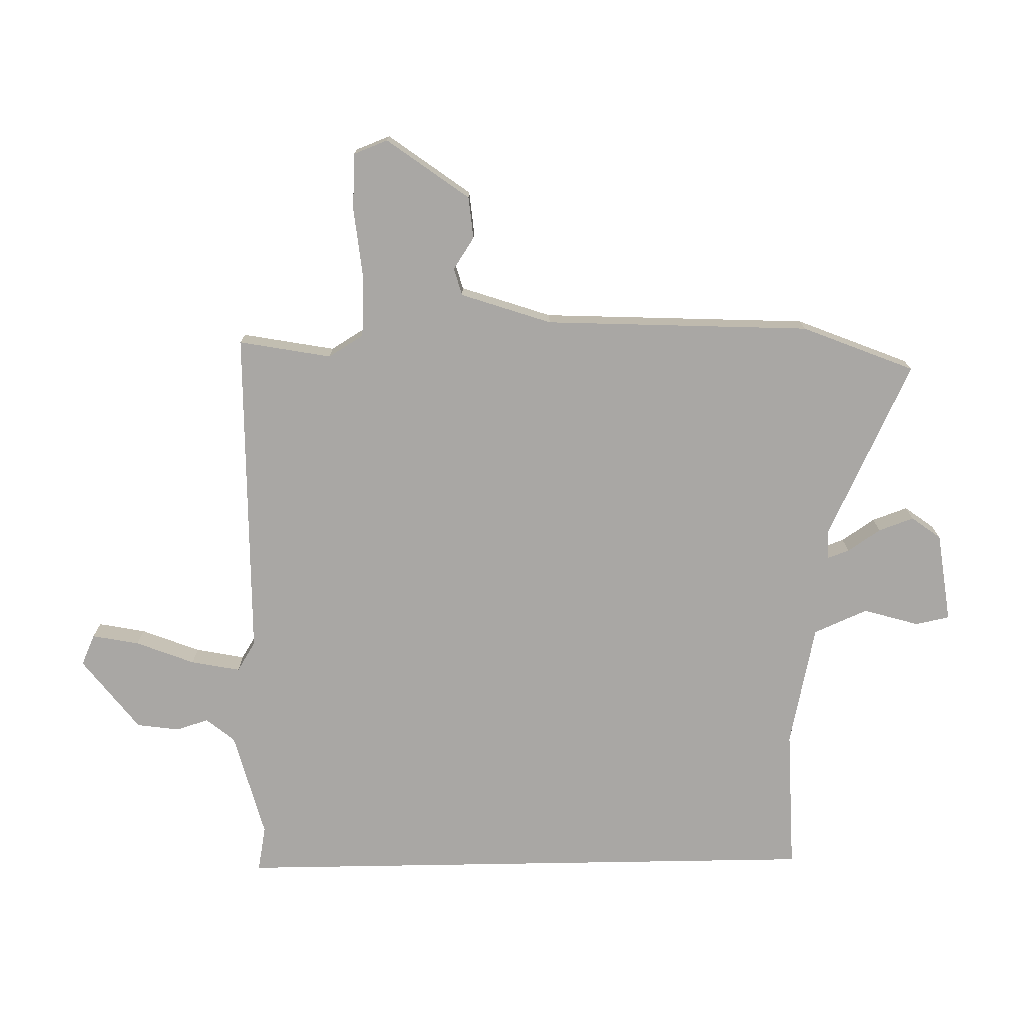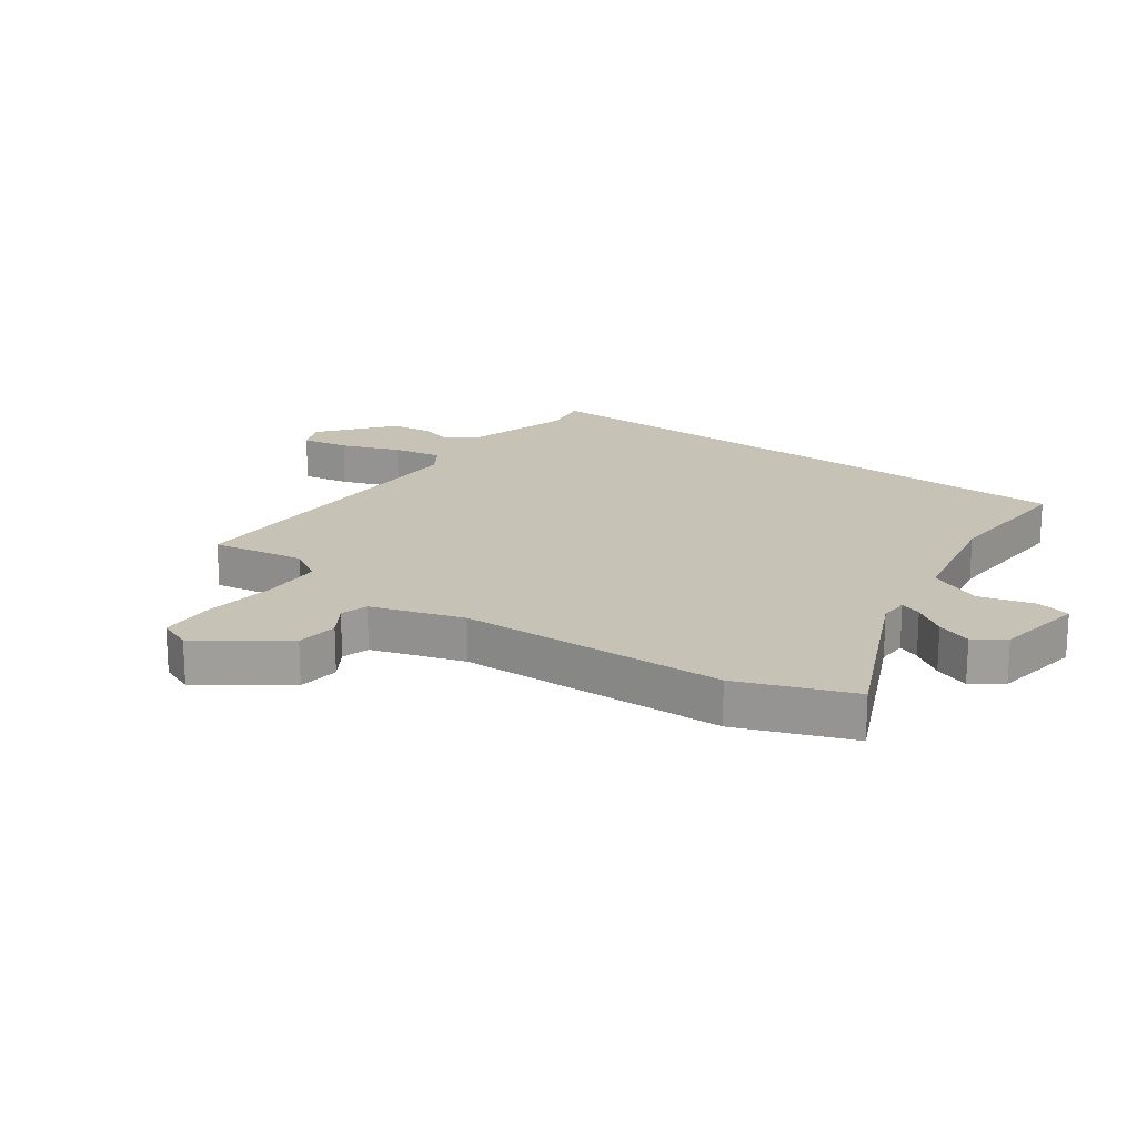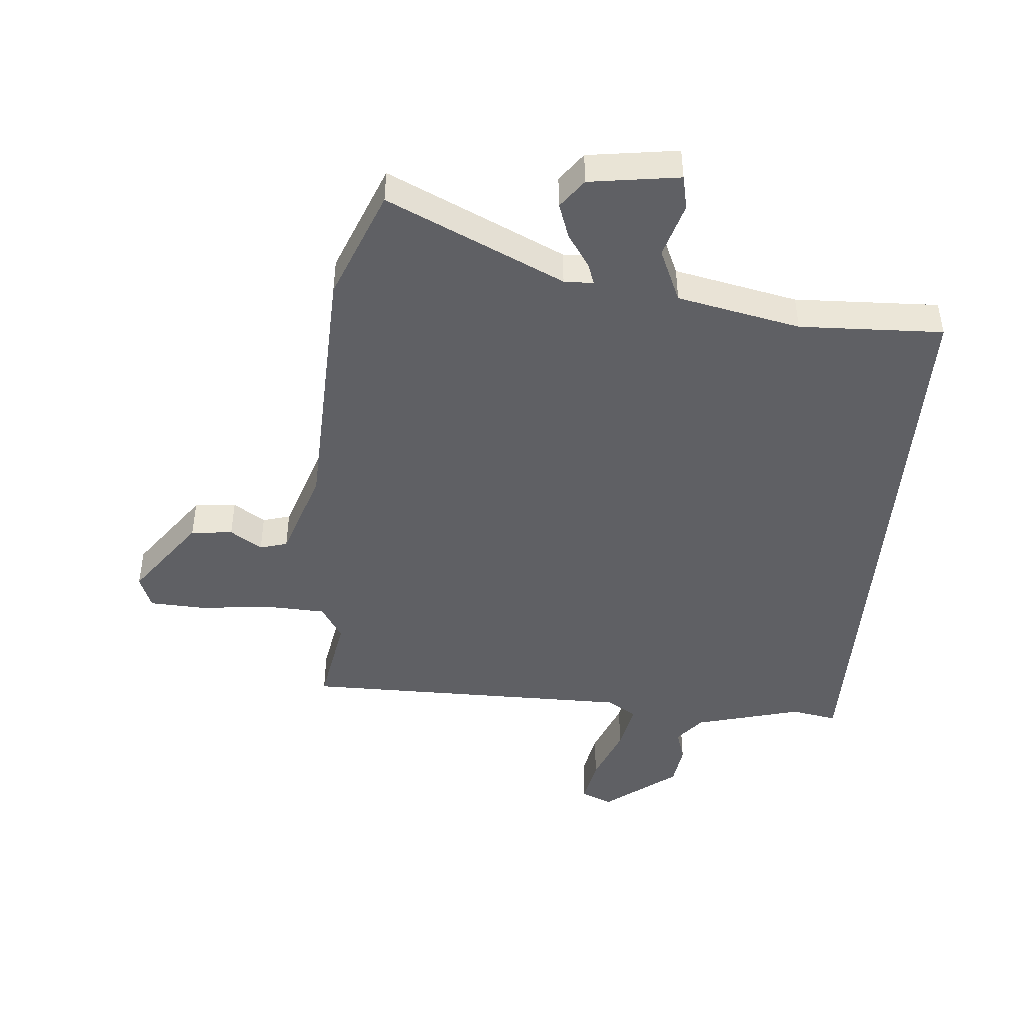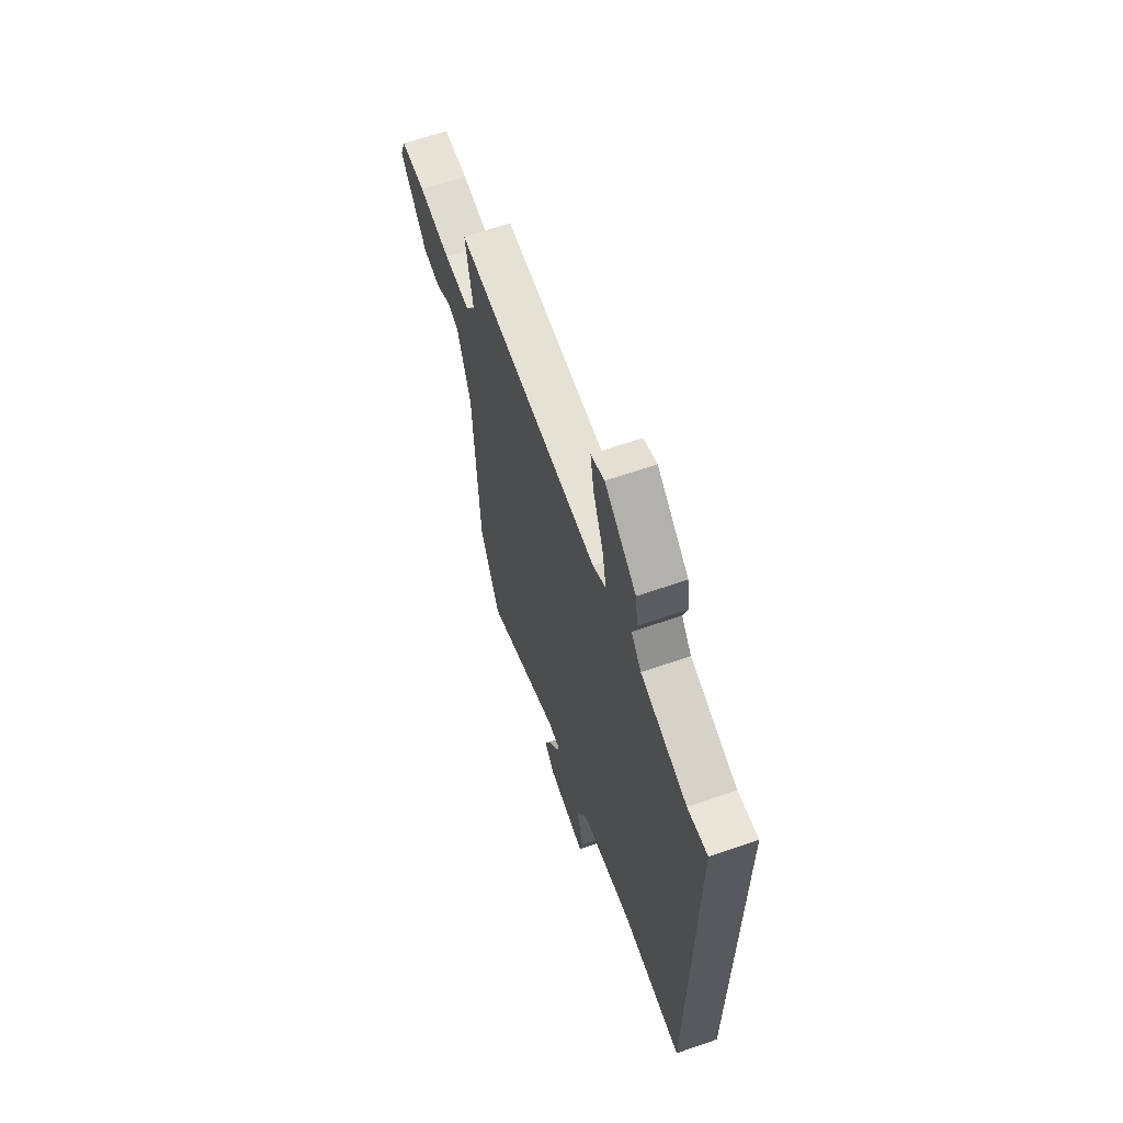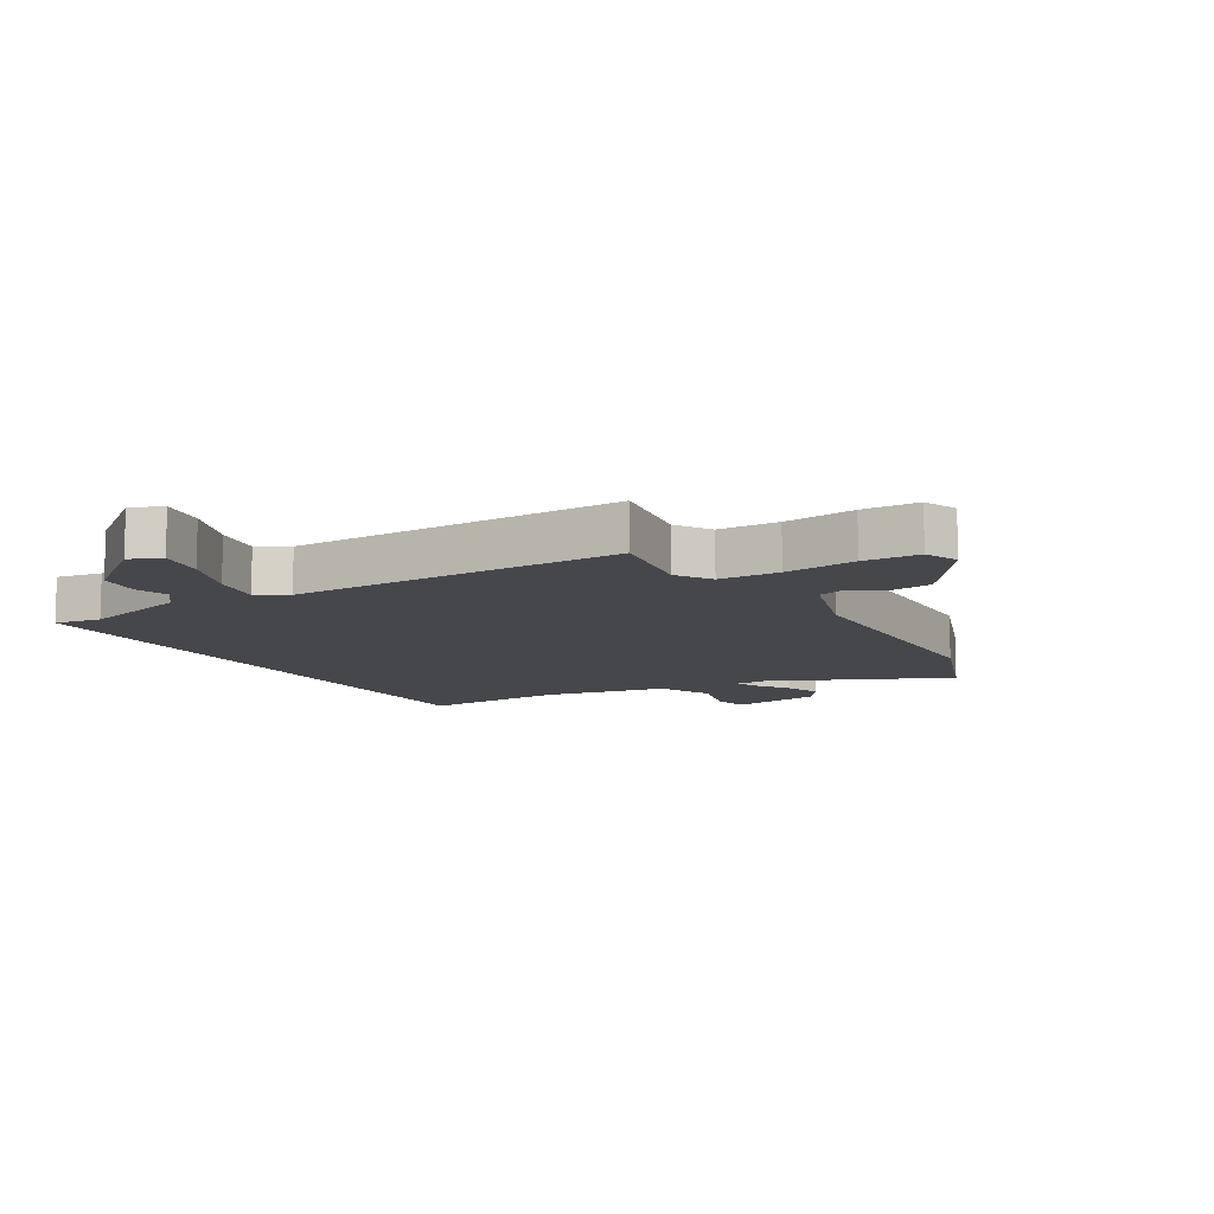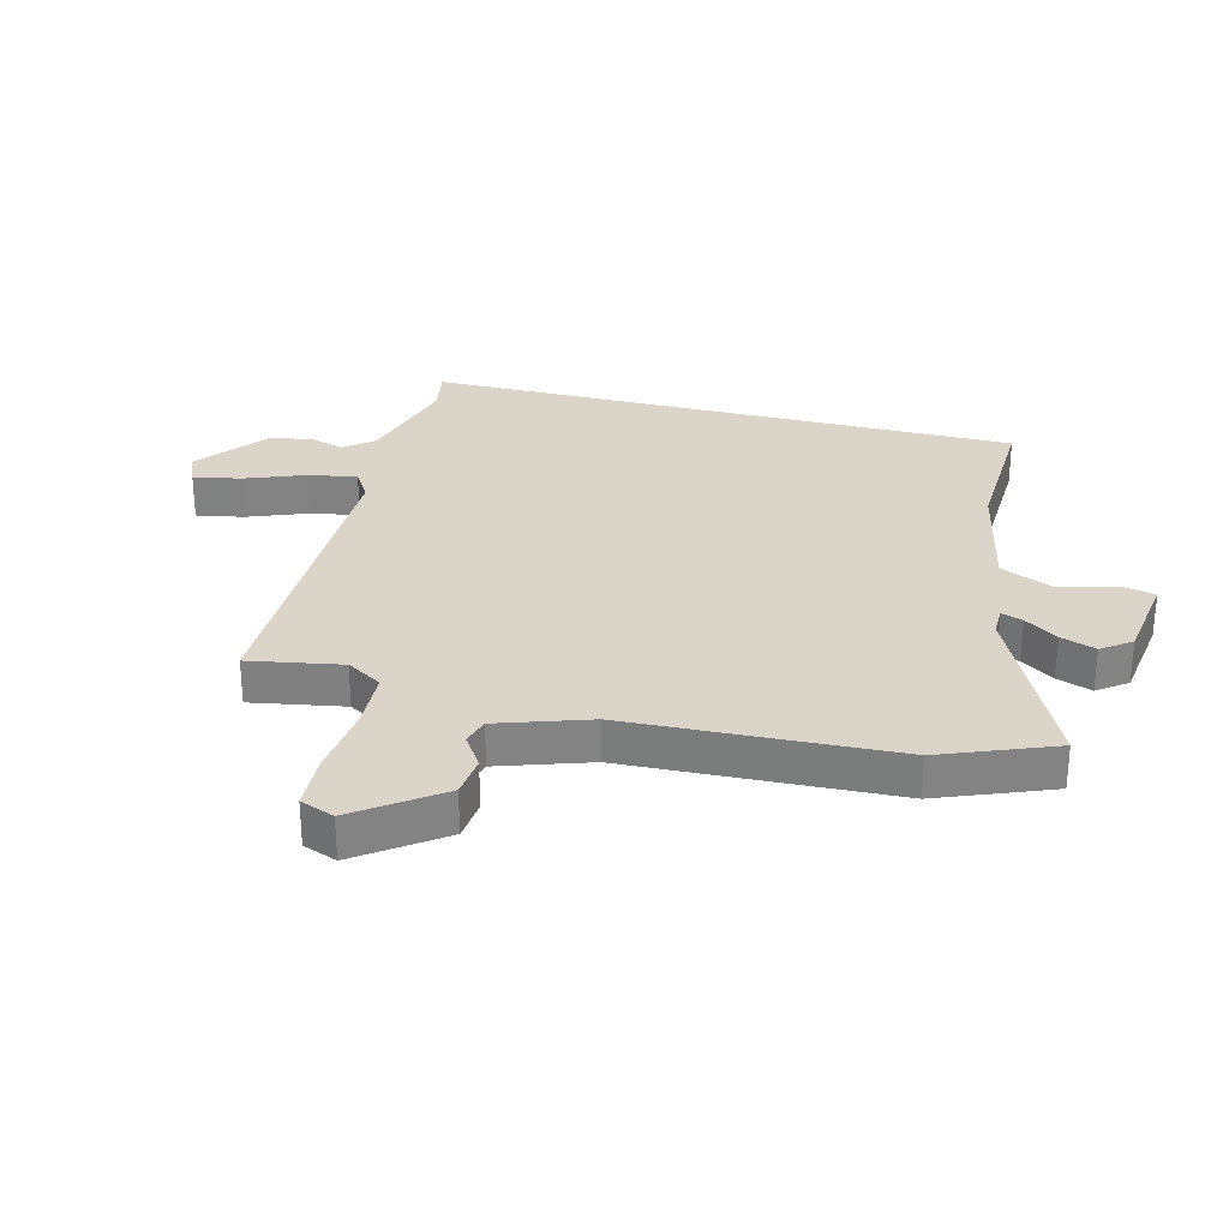
<metadata>
{"format":"obj","ext":"obj","renderer":"f3d","projection":"perspective","resolution":1024,"background":"white","views":[{"elev":-74.7,"azim":91.0,"up":"+Y"},{"elev":19.2,"azim":126.6,"up":"+Y"},{"elev":-45.0,"azim":175.3,"up":"+Y"},{"elev":64.8,"azim":-109.2,"up":"+Z"},{"elev":-10.6,"azim":31.8,"up":"+Y"},{"elev":29.2,"azim":104.5,"up":"+Y"}]}
</metadata>
<code>
v 0.498 0.07 0.5
v 0.47 0.07 0.345
v 0.506 0.07 0.286
v 0.607 0.07 0.281
v 0.728 0.07 0.294
v 0.822 0.07 0.289
v 0.844 0.07 0.232
v 0.744 0.07 0.095
v 0.674 0.07 0.088
v 0.621 0.07 0.123
v 0.575 0.07 0.11
v 0.524 0.07 -0.042
v 0.505 0.07 -0.488
v 0.43 0.07 -0.676
v 0.135 0.07 -0.536
v 0.086 0.07 -0.537
v 0.099 0.07 -0.573
v 0.136 0.07 -0.628
v 0.157 0.07 -0.687
v 0.121 0.07 -0.736
v -0.03 0.07 -0.757
v -0.042 0.07 -0.7
v -0.015 0.07 -0.607
v -0.054 0.07 -0.517
v -0.26 0.07 -0.473
v -0.5 0.07 -0.481
v -0.5 0.07 0.515
v -0.423 0.07 0.501
v -0.244 0.07 0.549
v -0.205 0.07 0.597
v -0.222 0.07 0.652
v -0.212 0.07 0.723
v -0.091 0.07 0.817
v -0.039 0.07 0.794
v -0.054 0.07 0.715
v -0.092 0.07 0.617
v -0.108 0.07 0.534
v -0.058 0.07 0.503
v 0.498 0 0.5
v 0.47 0 0.345
v 0.506 0 0.286
v 0.607 0 0.281
v 0.728 0 0.294
v 0.822 0 0.289
v 0.844 0 0.232
v 0.744 0 0.095
v 0.674 0 0.088
v 0.621 0 0.123
v 0.575 0 0.11
v 0.524 0 -0.042
v 0.505 0 -0.488
v 0.43 0 -0.676
v 0.135 0 -0.536
v 0.086 0 -0.537
v 0.099 0 -0.573
v 0.136 0 -0.628
v 0.157 0 -0.687
v 0.121 0 -0.736
v -0.03 0 -0.757
v -0.042 0 -0.7
v -0.015 0 -0.607
v -0.054 0 -0.517
v -0.26 0 -0.473
v -0.5 0 -0.481
v -0.5 0 0.515
v -0.423 0 0.501
v -0.244 0 0.549
v -0.205 0 0.597
v -0.222 0 0.652
v -0.212 0 0.723
v -0.091 0 0.817
v -0.039 0 0.794
v -0.054 0 0.715
v -0.092 0 0.617
v -0.108 0 0.534
v -0.058 0 0.503
f 33 34 35 36
f 33 36 37
f 30 31 32 33
f 30 33 37
f 29 30 37
f 28 29 37 38
f 25 26 27 28
f 24 25 28 38
f 20 21 22 23
f 17 18 19 20
f 16 17 20 23
f 12 13 14 15
f 11 12 15 16
f 7 8 9 10
f 7 10 11
f 4 5 6 7
f 3 4 7 11
f 2 3 11 16
f 16 23 24 38
f 1 2 16 38
f 74 73 72 71
f 75 74 71
f 71 70 69 68
f 75 71 68
f 75 68 67
f 76 75 67 66
f 66 65 64 63
f 76 66 63 62
f 61 60 59 58
f 58 57 56 55
f 61 58 55 54
f 53 52 51 50
f 54 53 50 49
f 48 47 46 45
f 49 48 45
f 45 44 43 42
f 49 45 42 41
f 54 49 41 40
f 76 62 61 54
f 76 54 40 39
f 1 39 40 2
f 2 40 41 3
f 3 41 42 4
f 4 42 43 5
f 5 43 44 6
f 6 44 45 7
f 7 45 46 8
f 8 46 47 9
f 9 47 48 10
f 10 48 49 11
f 11 49 50 12
f 12 50 51 13
f 13 51 52 14
f 14 52 53 15
f 15 53 54 16
f 16 54 55 17
f 17 55 56 18
f 18 56 57 19
f 19 57 58 20
f 20 58 59 21
f 21 59 60 22
f 22 60 61 23
f 23 61 62 24
f 24 62 63 25
f 25 63 64 26
f 26 64 65 27
f 27 65 66 28
f 28 66 67 29
f 29 67 68 30
f 30 68 69 31
f 31 69 70 32
f 32 70 71 33
f 33 71 72 34
f 34 72 73 35
f 35 73 74 36
f 36 74 75 37
f 37 75 76 38
f 38 76 39 1

</code>
